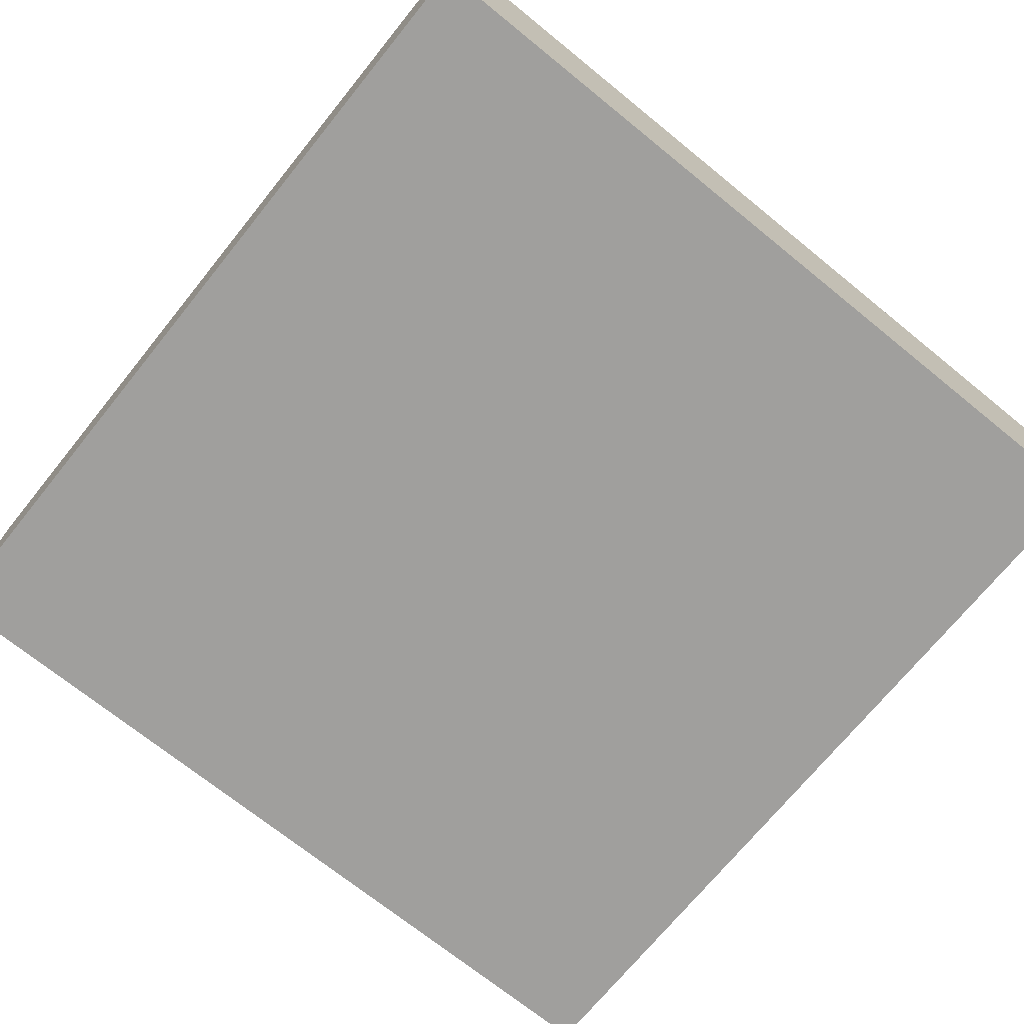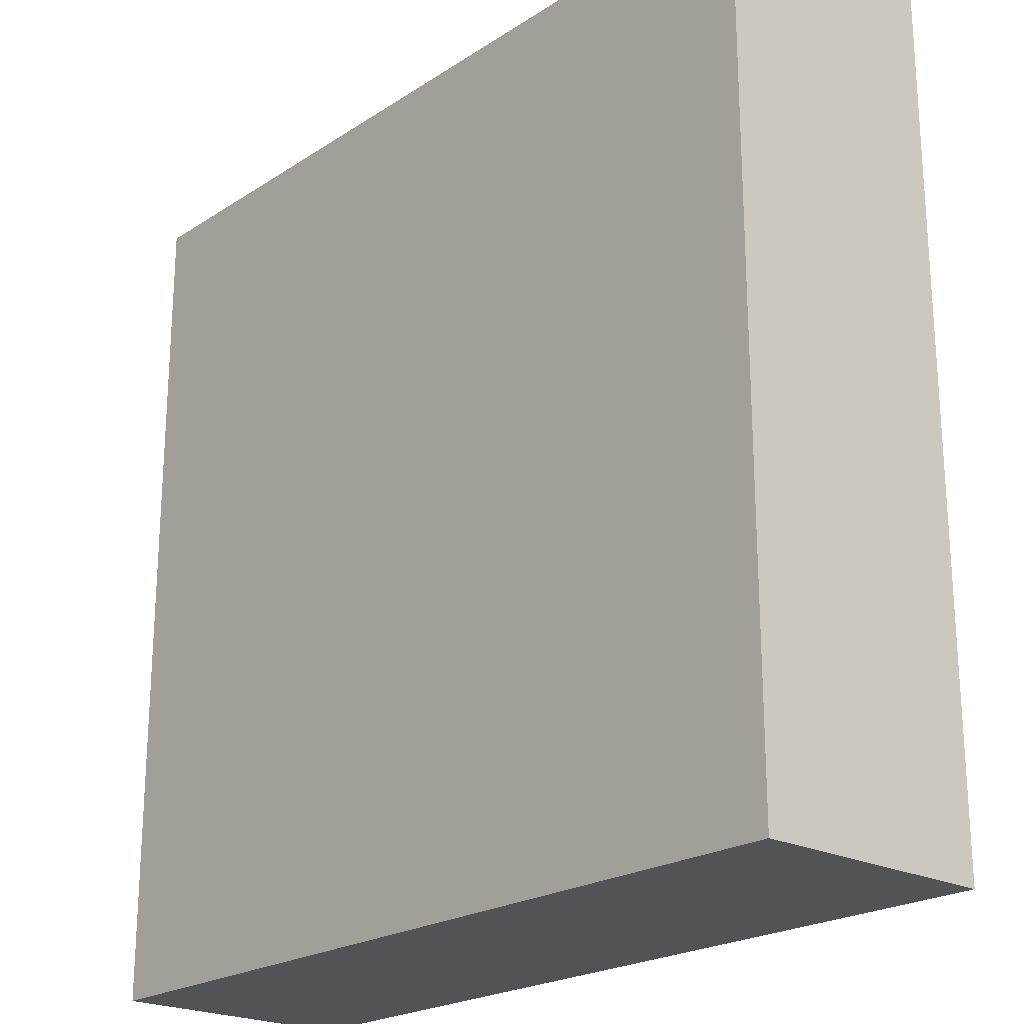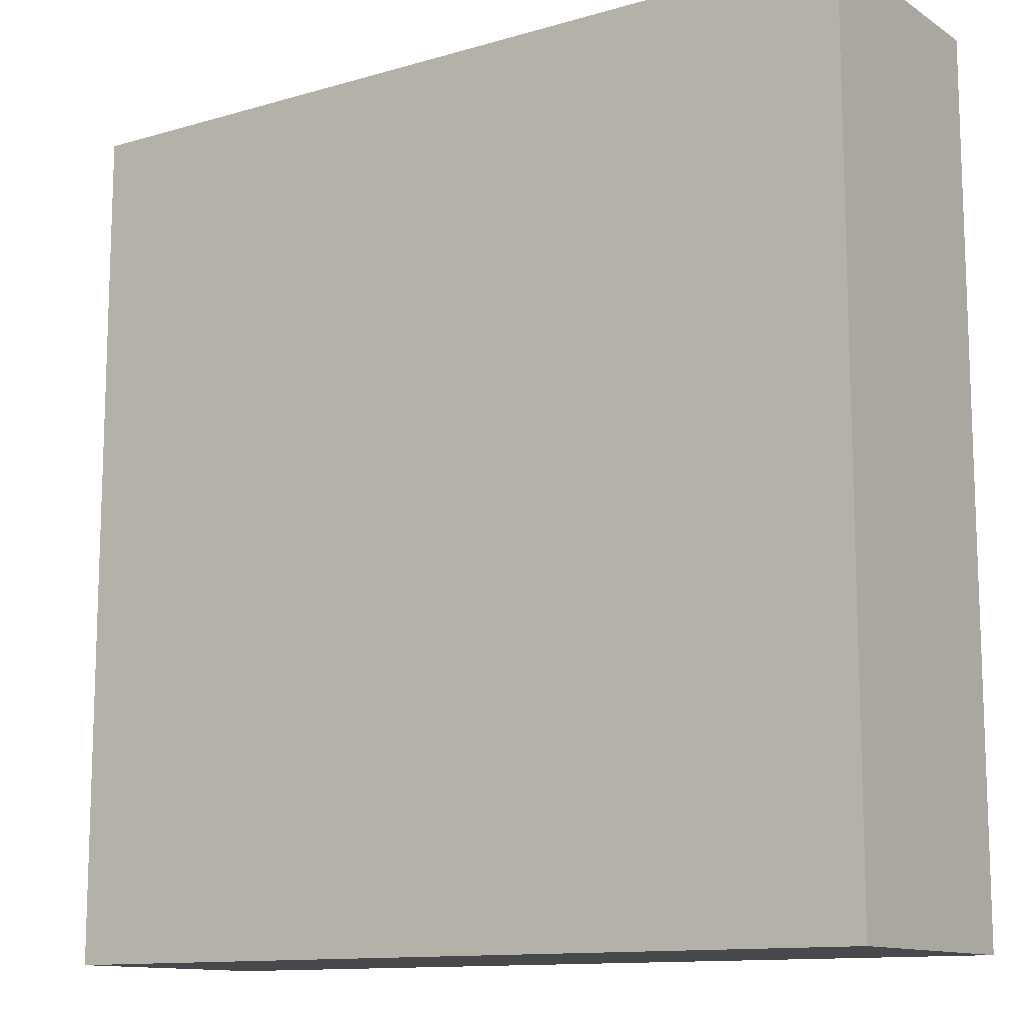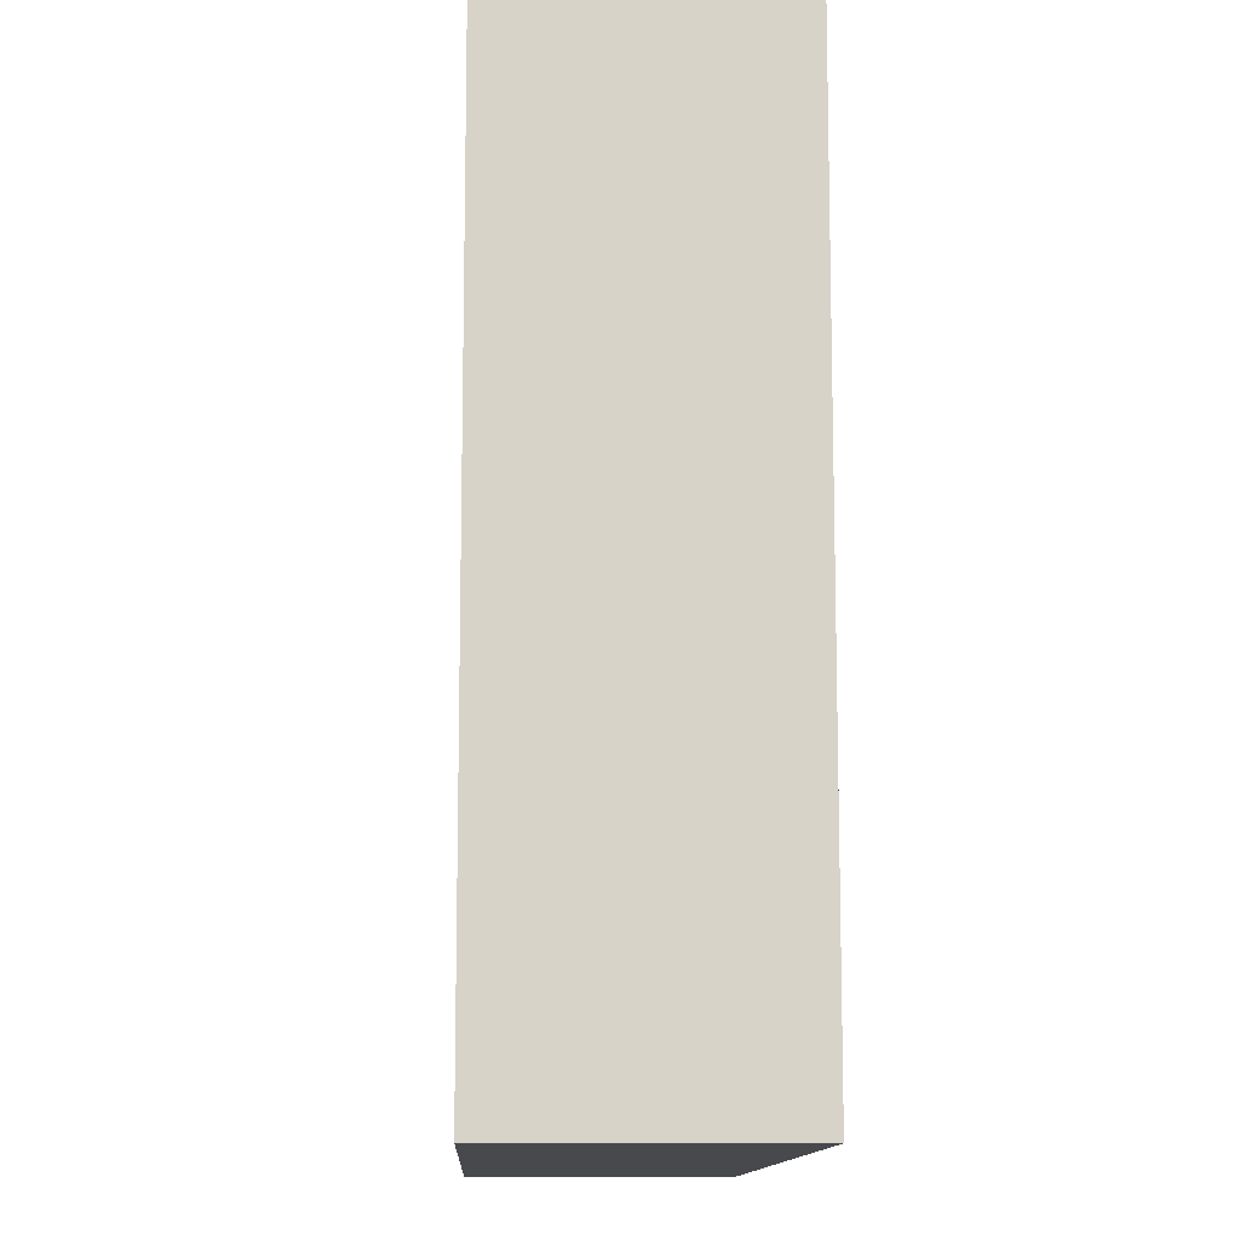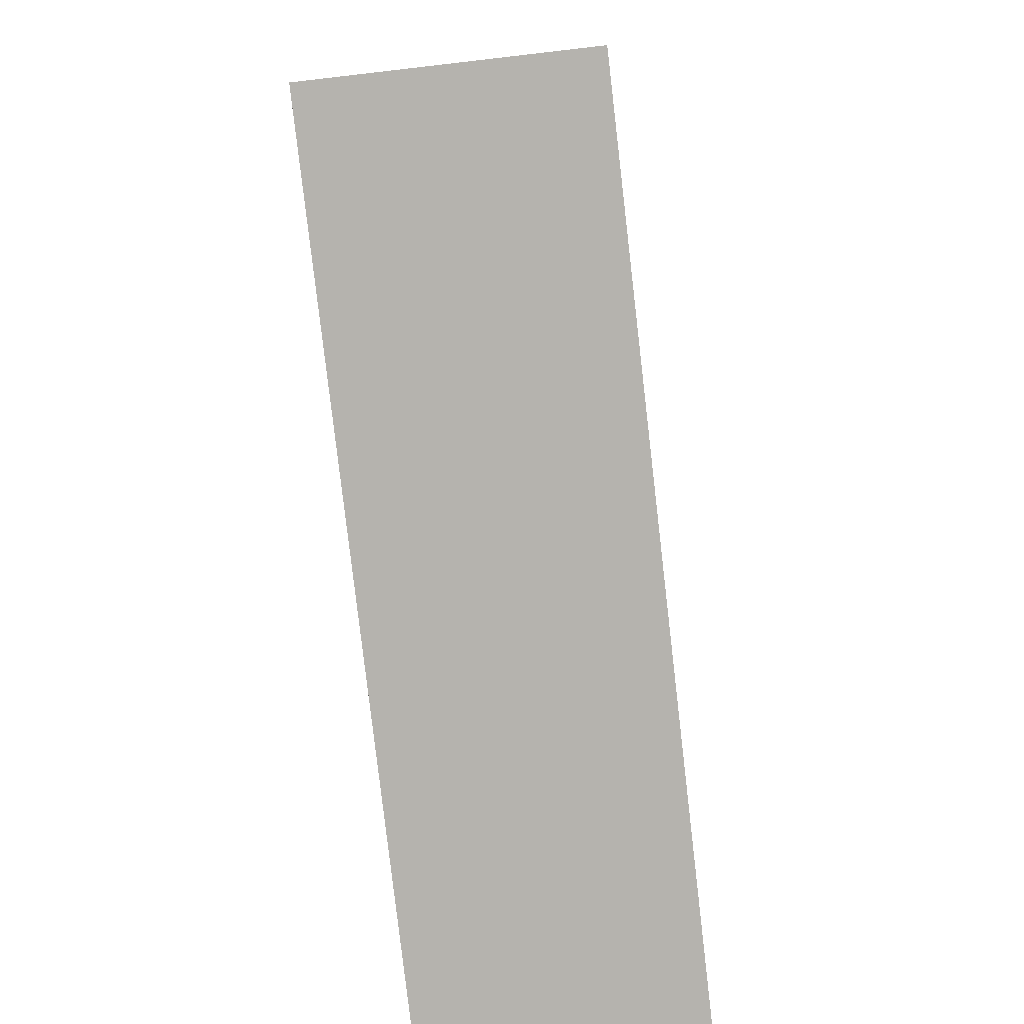
<metadata>
{"format":"obj","ext":"obj","renderer":"f3d","projection":"perspective","resolution":1024,"background":"white","views":[{"elev":-71.4,"azim":-39.0,"up":"+Y"},{"elev":-22.1,"azim":48.2,"up":"+Z"},{"elev":-12.2,"azim":34.5,"up":"+Z"},{"elev":-12.0,"azim":-92.5,"up":"+Z"},{"elev":-80.0,"azim":-83.4,"up":"+Z"}]}
</metadata>
<code>
o ground_Cube.479
v -27.27 -23.58 79.97
v -27.27 5.588 79.97
v -27.27 -23.58 -21.44
v -27.27 5.588 -21.44
v 74.14 -23.58 79.97
v 74.14 5.588 79.97
v 74.14 -23.58 -21.44
v 74.14 5.588 -21.44
f 1 2 4 3
f 3 4 8 7
f 7 8 6 5
f 5 6 2 1
f 3 7 5 1
f 8 4 2 6

</code>
